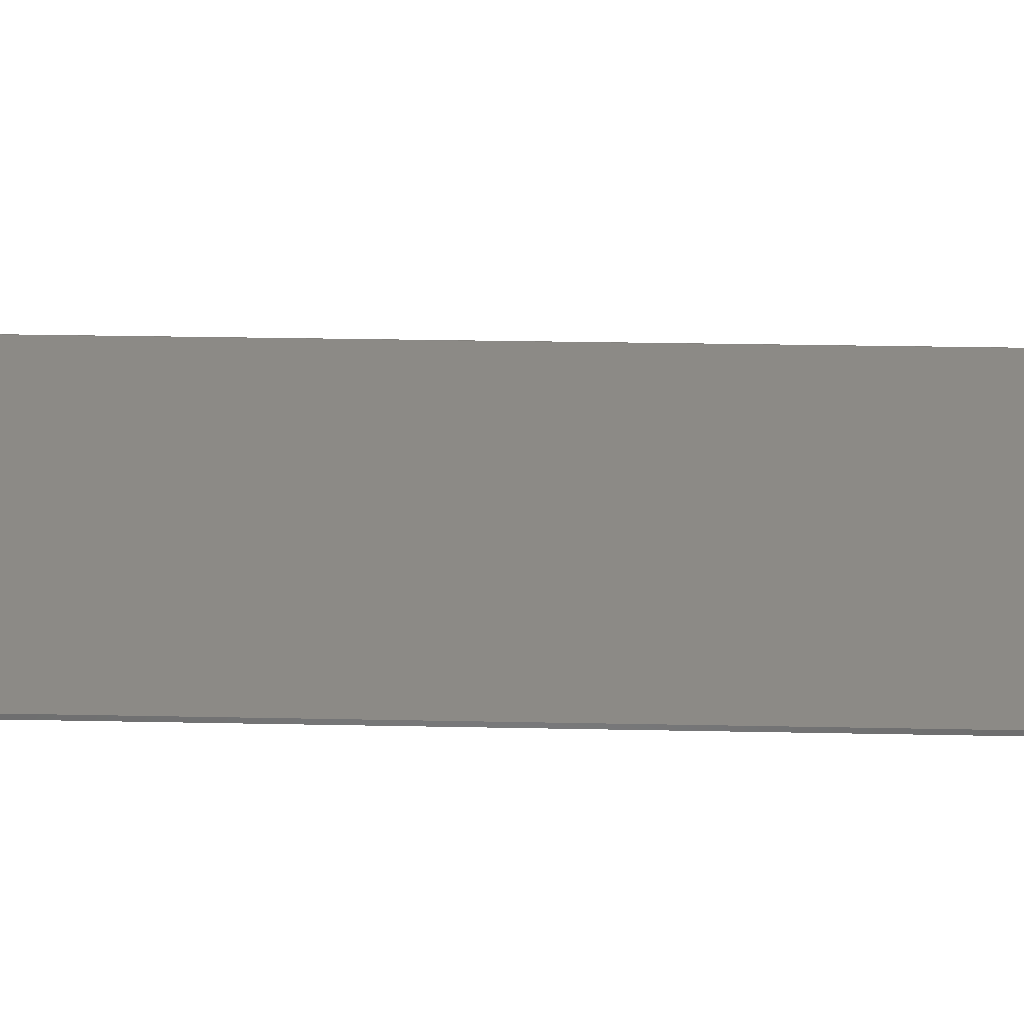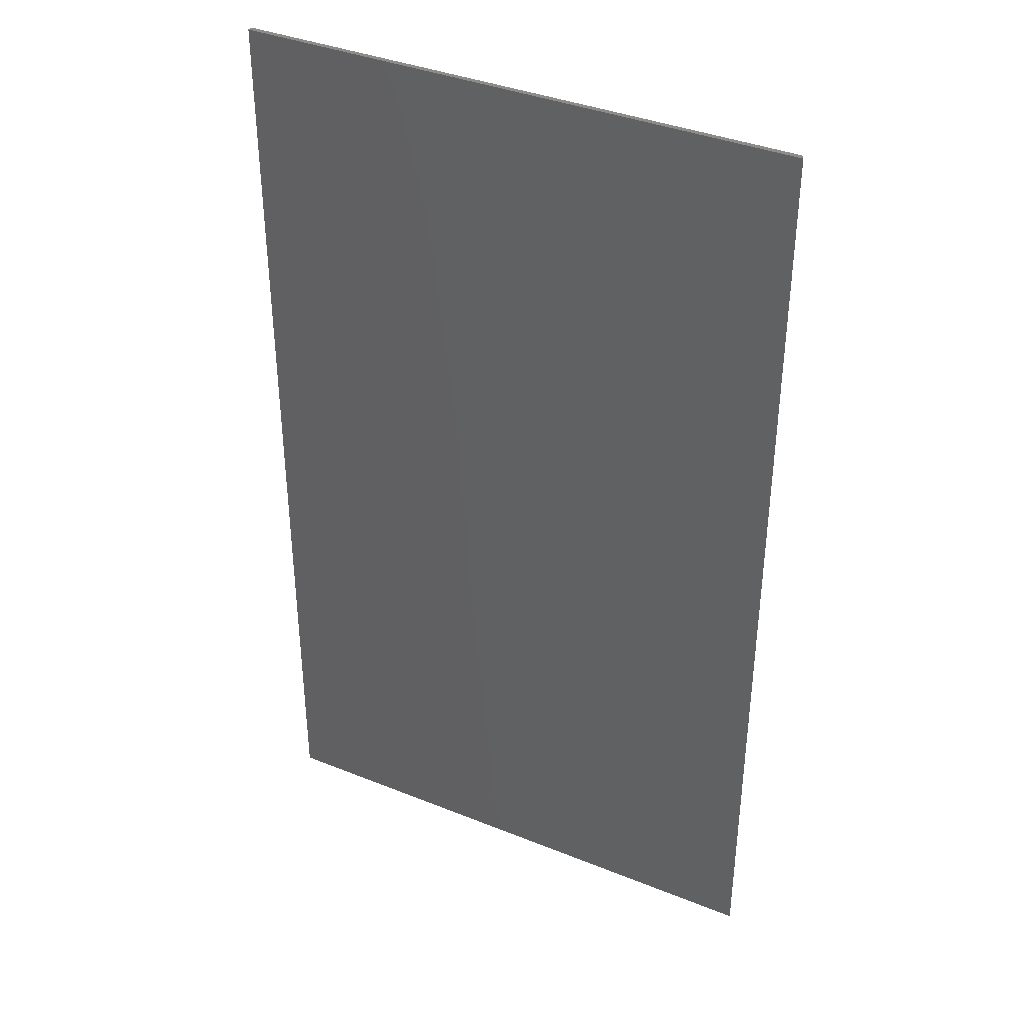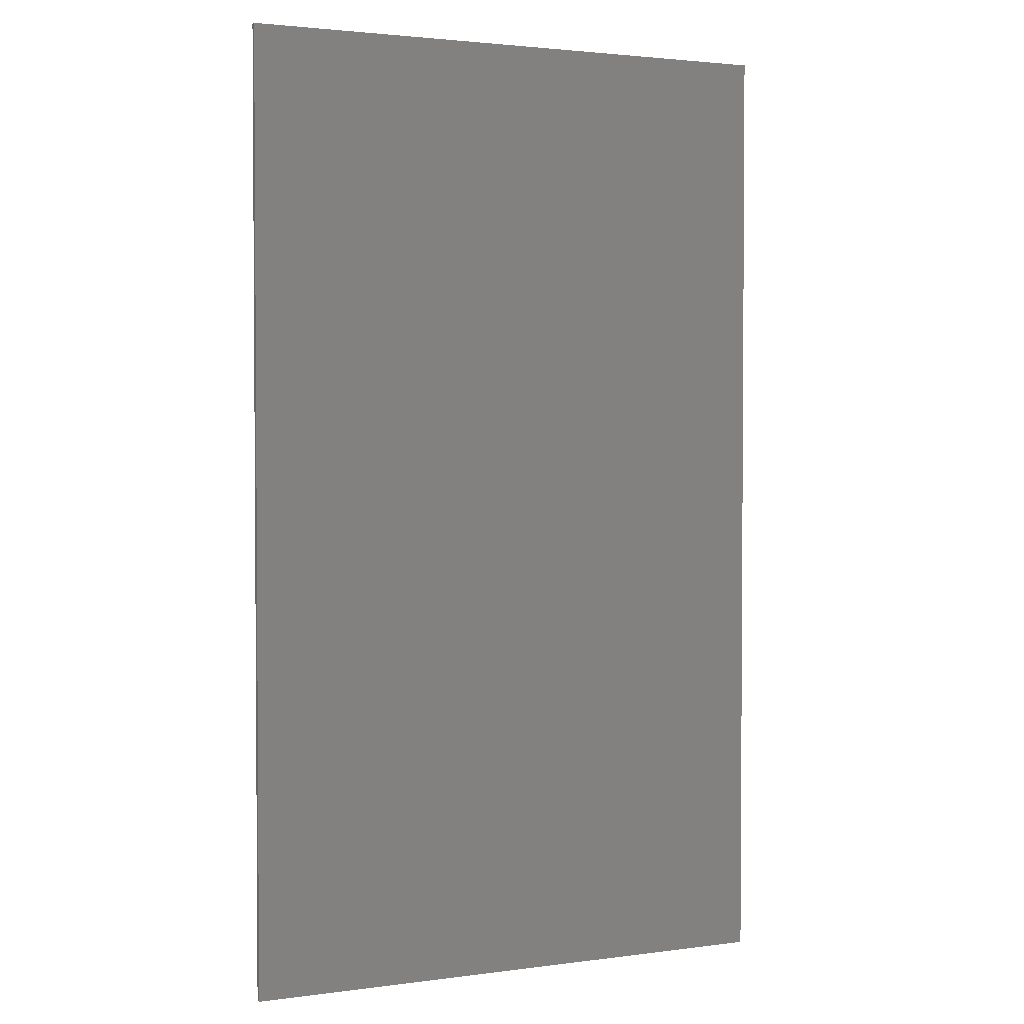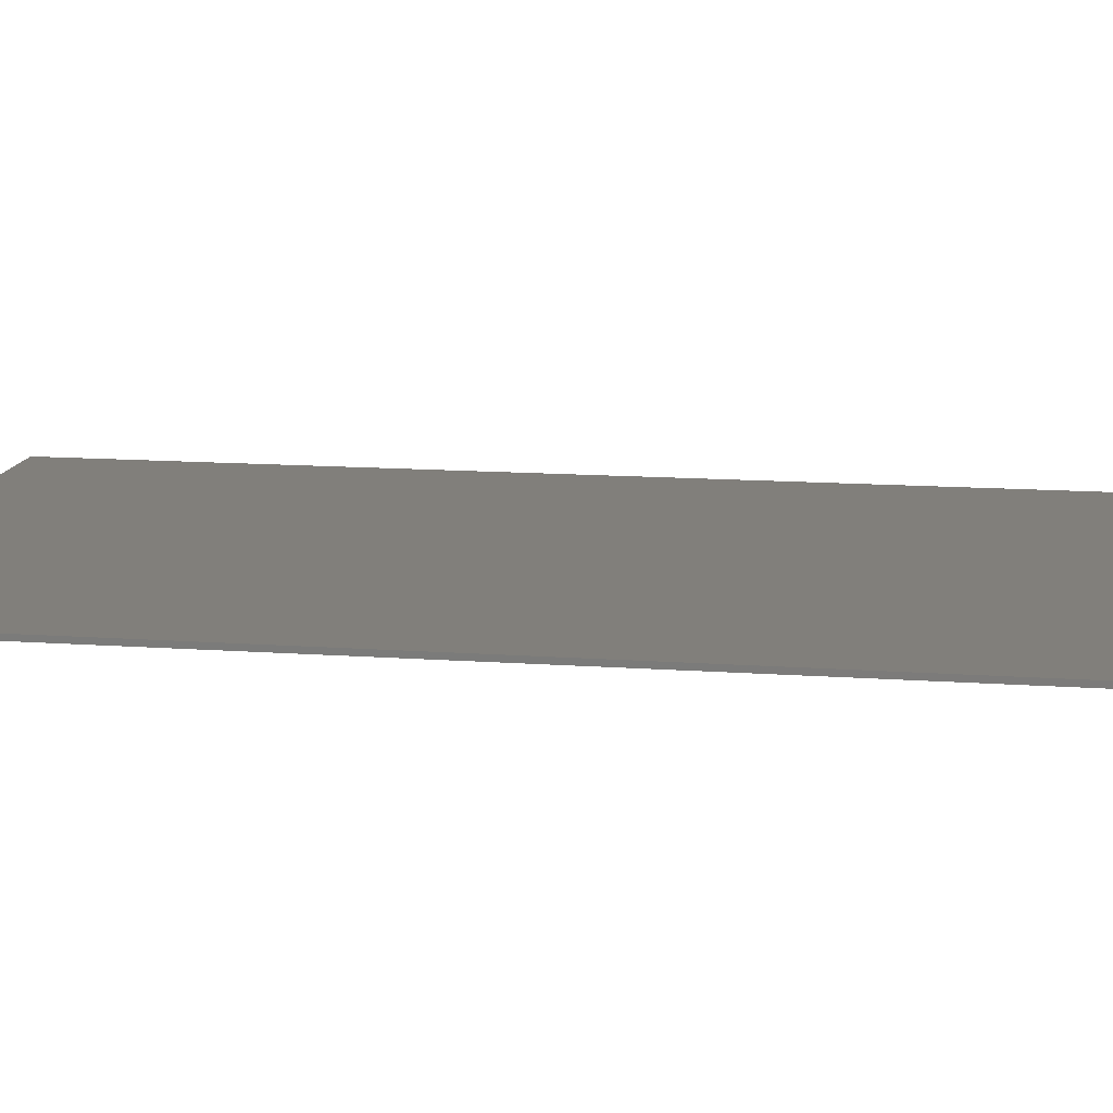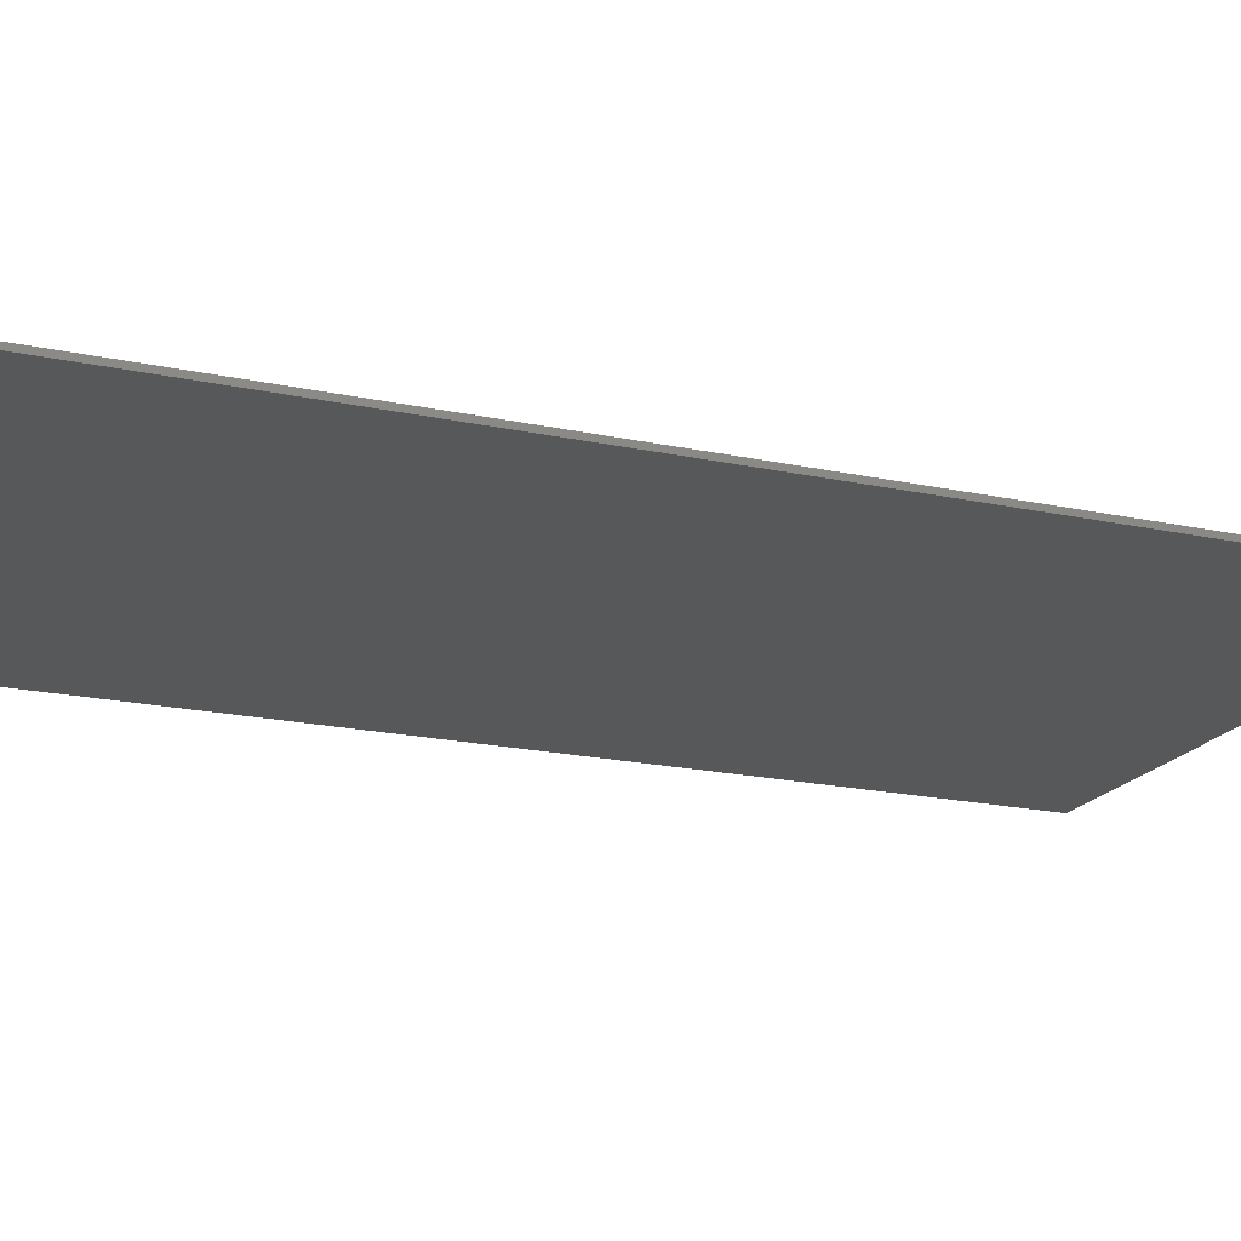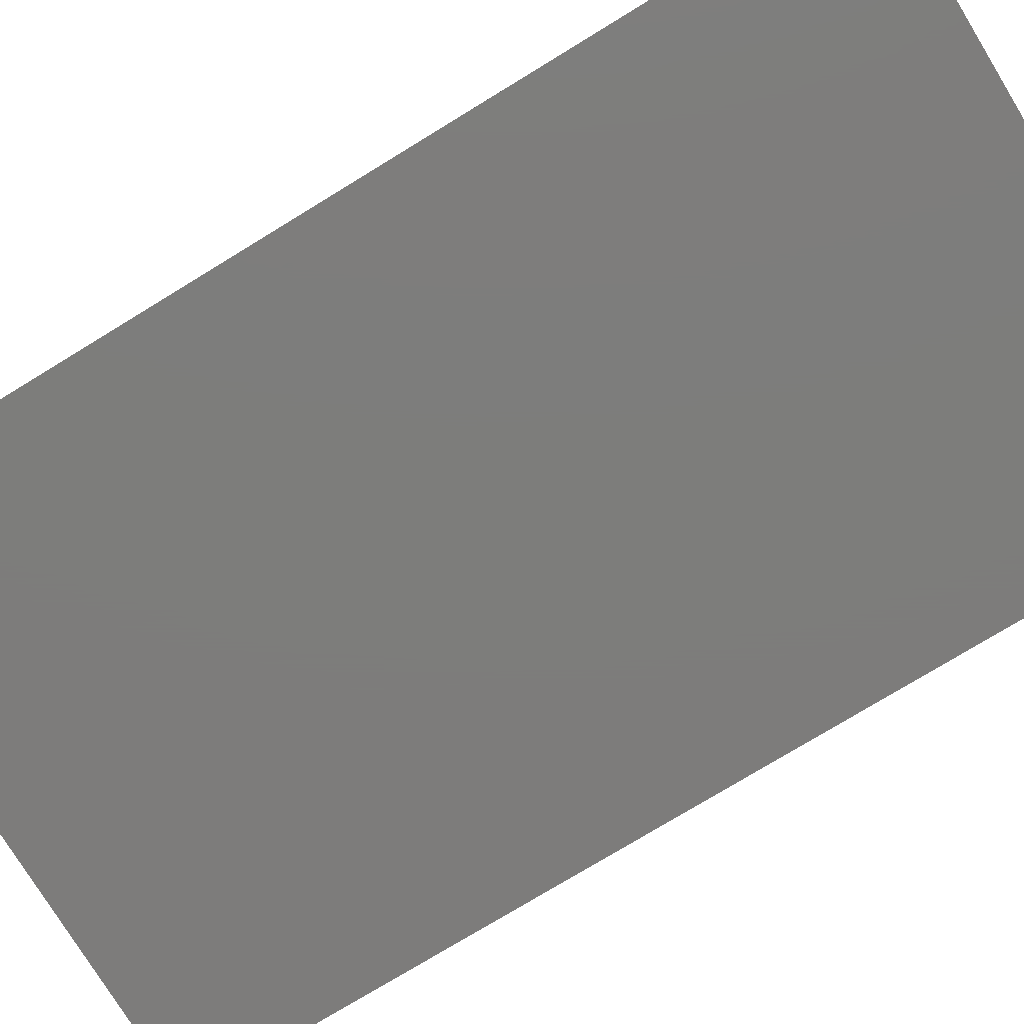
<metadata>
{"format":"stl","ext":"stl","renderer":"f3d","projection":"perspective","resolution":1024,"background":"white","views":[{"elev":31.5,"azim":-88.4,"up":"+Y"},{"elev":38.0,"azim":27.1,"up":"+Z"},{"elev":2.4,"azim":-25.3,"up":"+Z"},{"elev":13.2,"azim":-80.7,"up":"+Y"},{"elev":-19.0,"azim":-112.5,"up":"+Y"},{"elev":-76.4,"azim":121.4,"up":"+Y"}]}
</metadata>
<code>
# stl→obj: 26 verts, 48 faces
v 0.4153 2.143e-16 0.75
v 0.4153 4.777e-17 -0.75
v -0.003207 2.454e-17 -0.75
v -0.1769 1.49e-17 -0.75
v -0.4453 0 -0.75
v -0.4453 1.665e-16 0.75
v 0.4196 -0.001317 0.75
v 0.4168 -0.0001501 0.75
v 0.4183 -0.0005947 0.75
v 0.4231 -0.007812 0.75
v 0.423 -0.006288 0.75
v 0.4218 -0.003472 0.75
v 0.4225 -0.004823 0.75
v -0.4453 -0.007812 0.75
v 0.4208 -0.002288 0.75
v -0.003207 -0.007812 -0.75
v 0.4168 -0.0001501 -0.75
v 0.4183 -0.0005947 -0.75
v 0.4196 -0.001317 -0.75
v 0.4208 -0.002288 -0.75
v 0.4218 -0.003472 -0.75
v 0.4225 -0.004823 -0.75
v 0.423 -0.006288 -0.75
v 0.4231 -0.007812 -0.75
v -0.4453 -0.007812 -0.75
v -0.1769 -0.007812 -0.75
f 1 2 3
f 1 3 4
f 1 4 5
f 1 5 6
f 1 7 8
f 7 9 8
f 10 11 12
f 12 11 13
f 14 10 12
f 14 12 15
f 14 15 7
f 14 7 1
f 14 1 6
f 16 3 2
f 16 2 17
f 16 17 18
f 16 18 19
f 16 19 20
f 16 20 21
f 16 21 22
f 16 22 23
f 16 23 24
f 10 14 25
f 10 25 26
f 10 26 16
f 10 16 24
f 2 1 17
f 17 1 8
f 17 8 18
f 18 8 9
f 18 9 19
f 19 9 7
f 19 7 20
f 20 7 15
f 20 15 21
f 21 15 12
f 21 12 22
f 22 12 13
f 22 13 23
f 23 13 11
f 23 11 24
f 24 11 10
f 14 6 25
f 25 6 5
f 26 4 16
f 16 4 3
f 25 5 26
f 26 5 4

</code>
